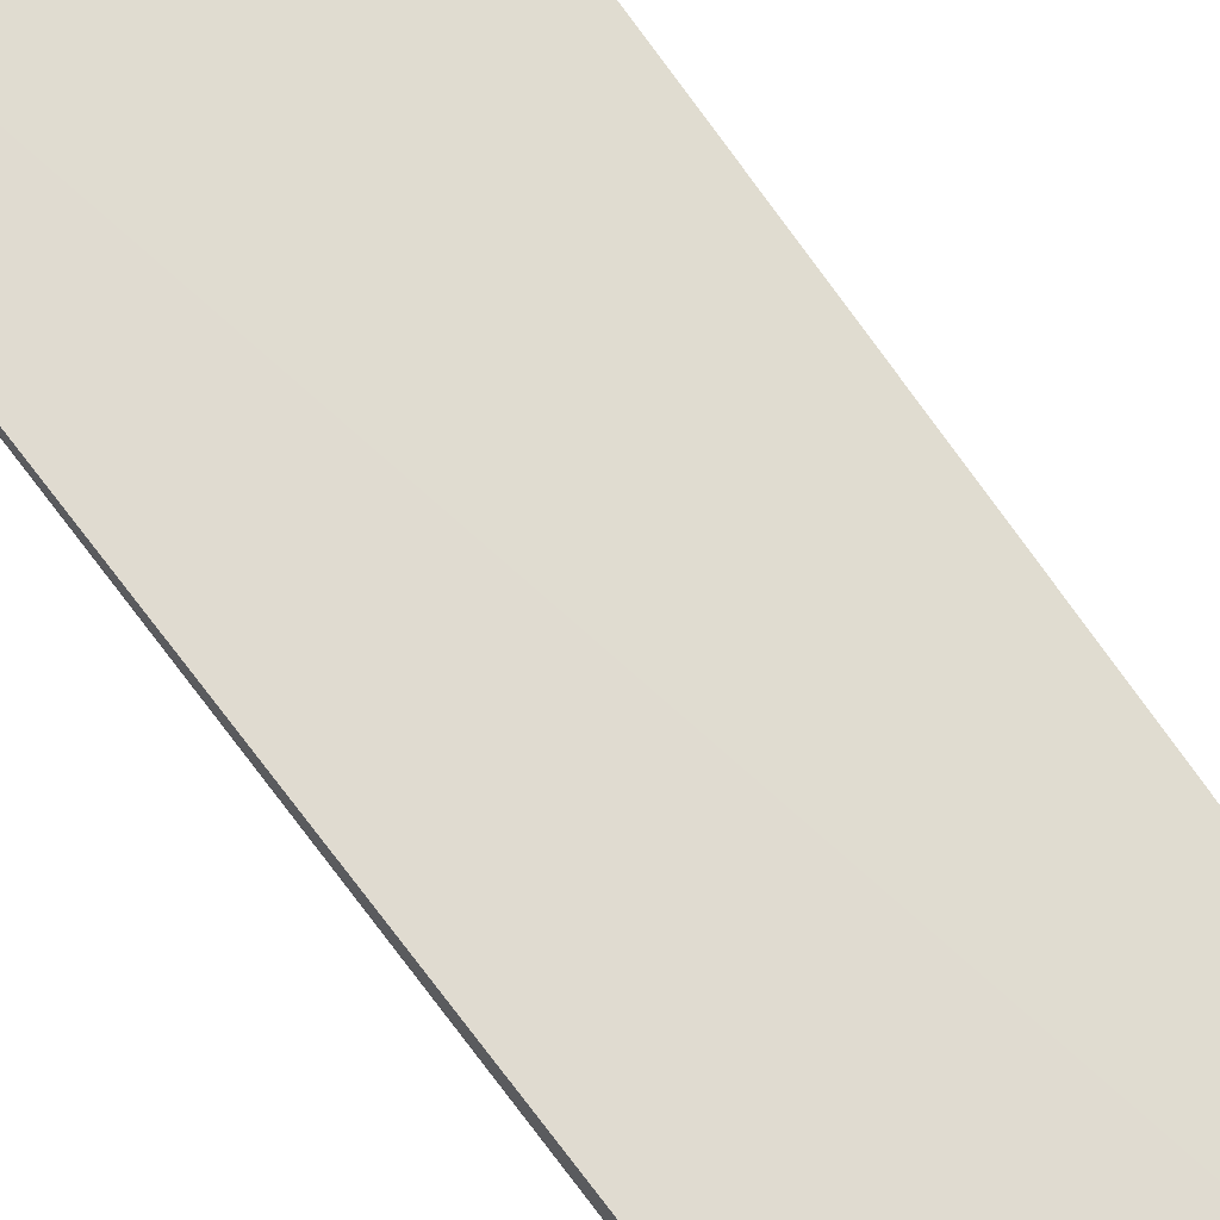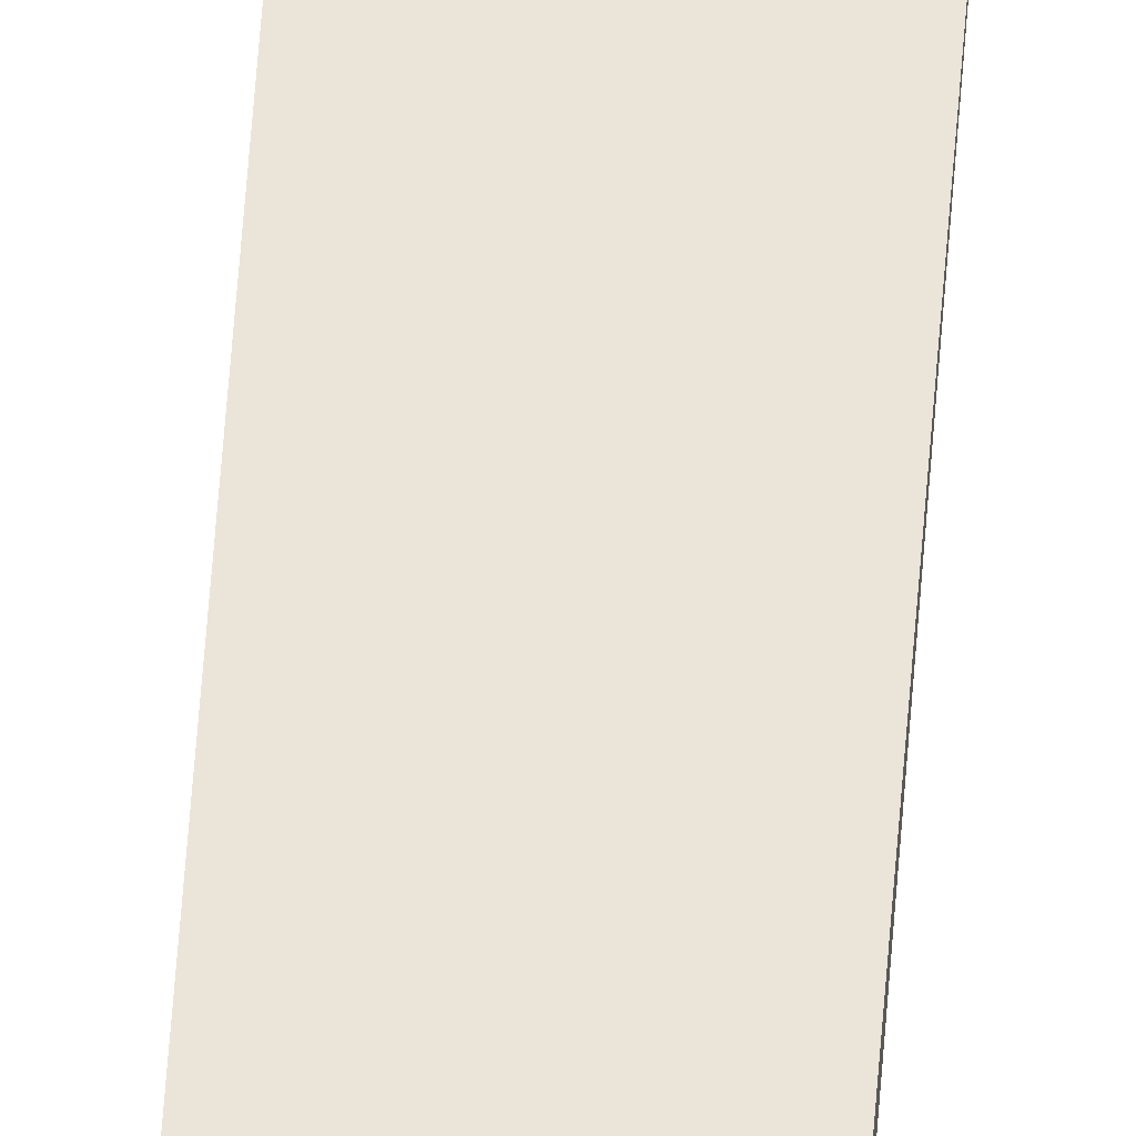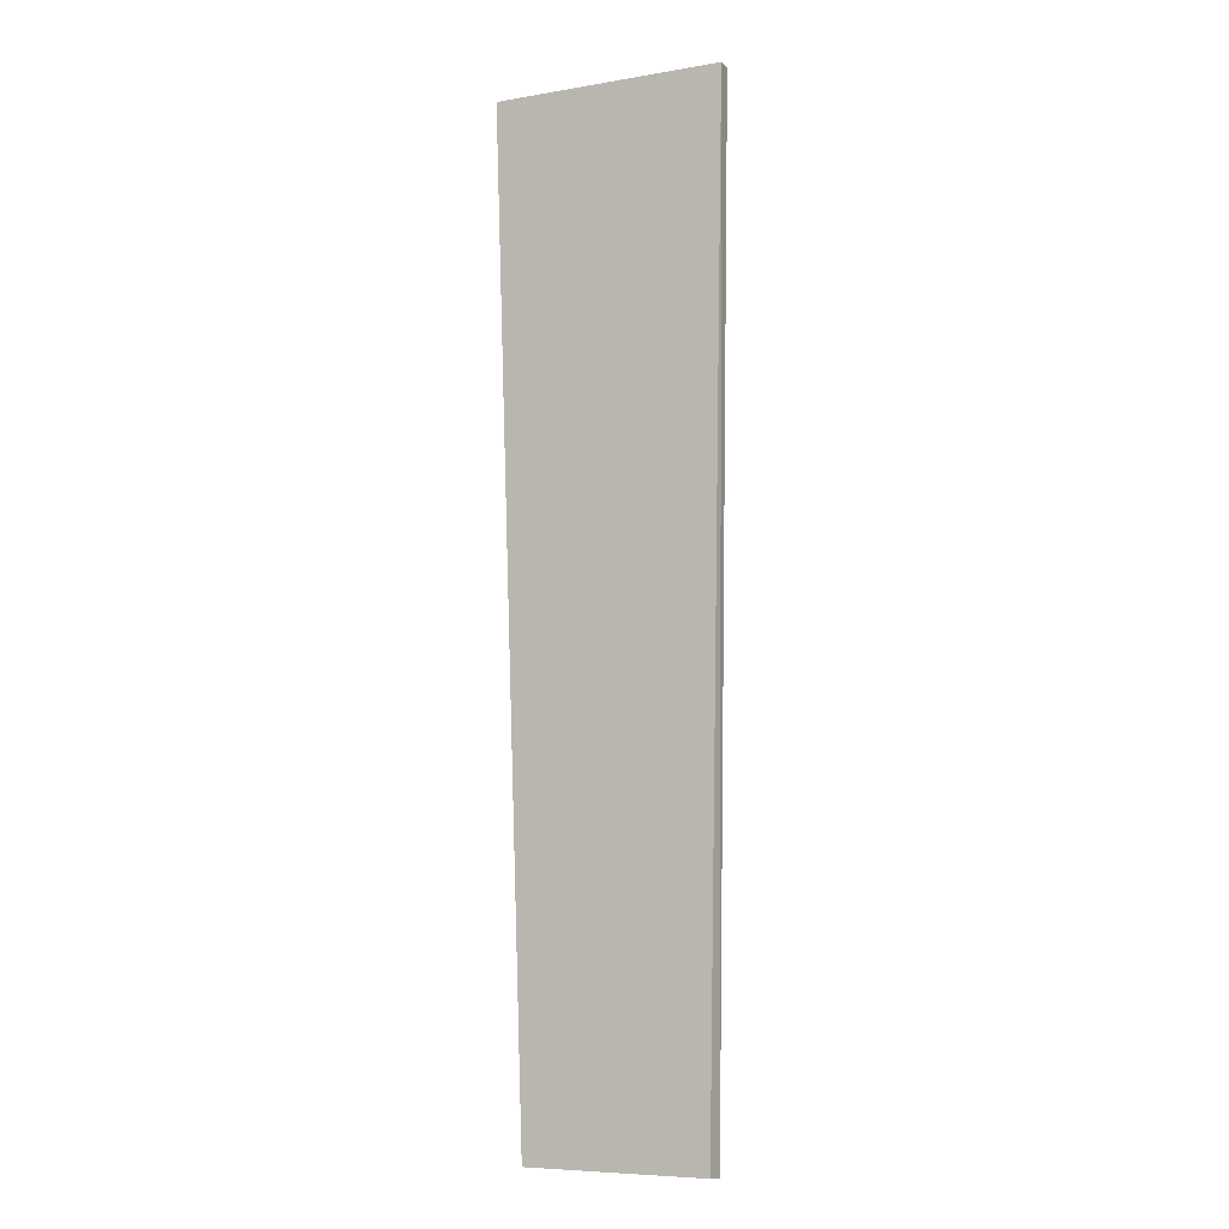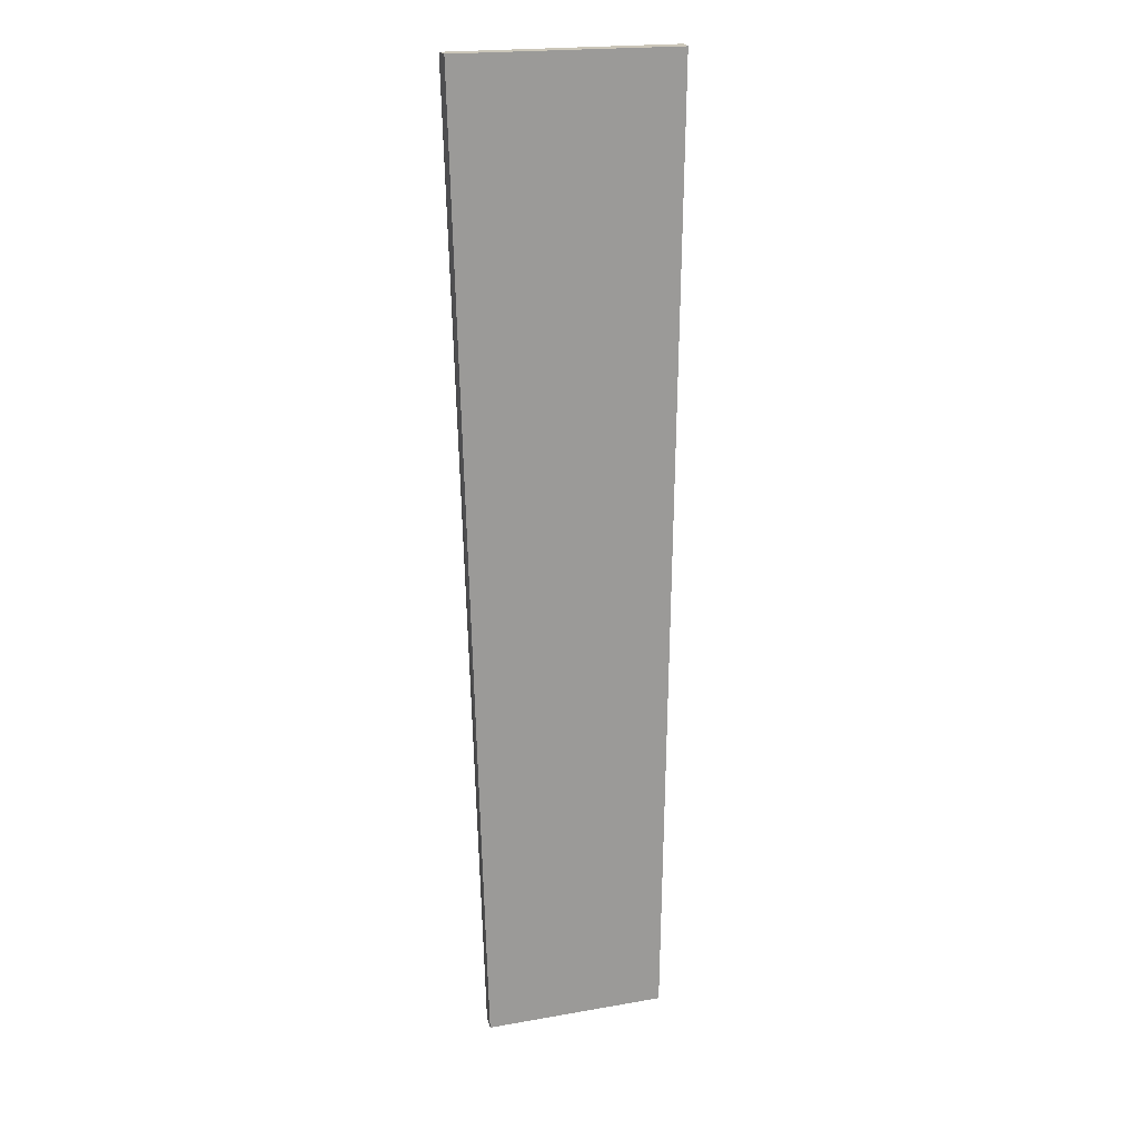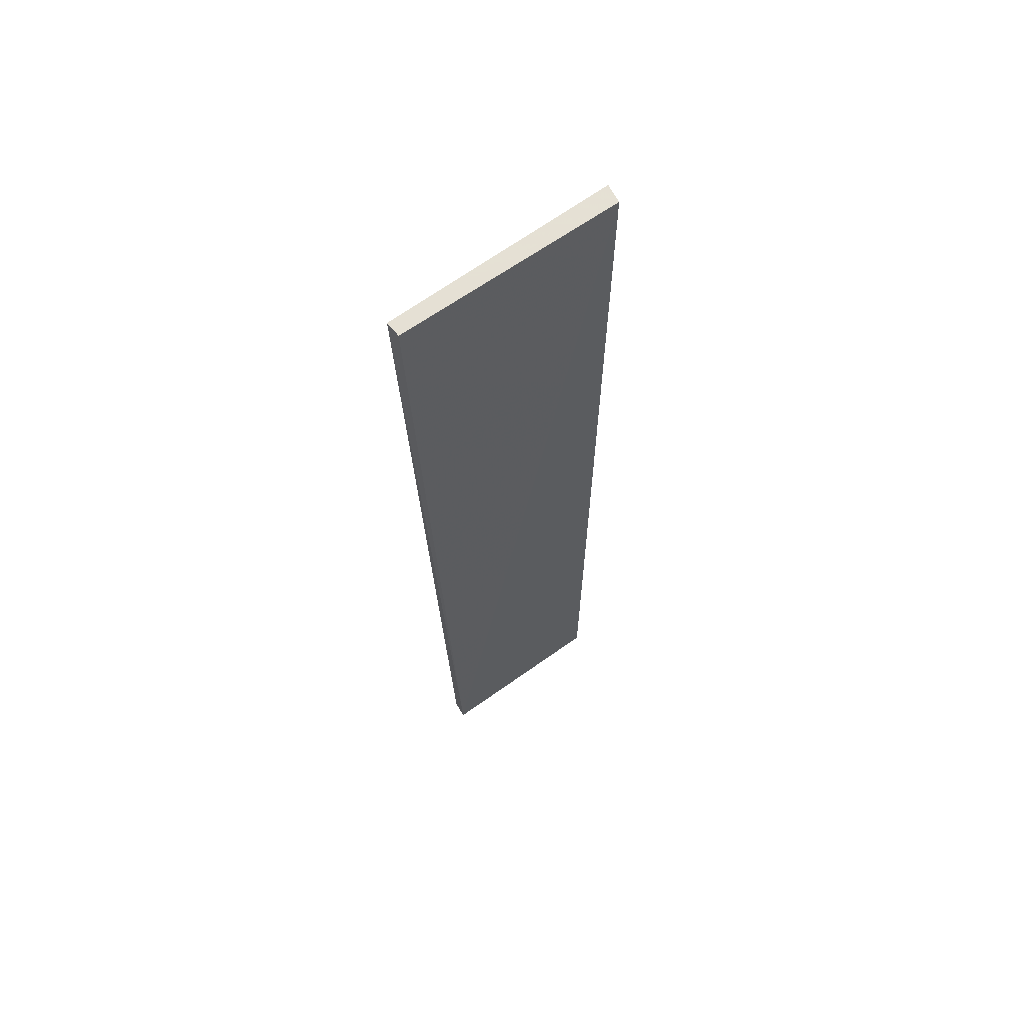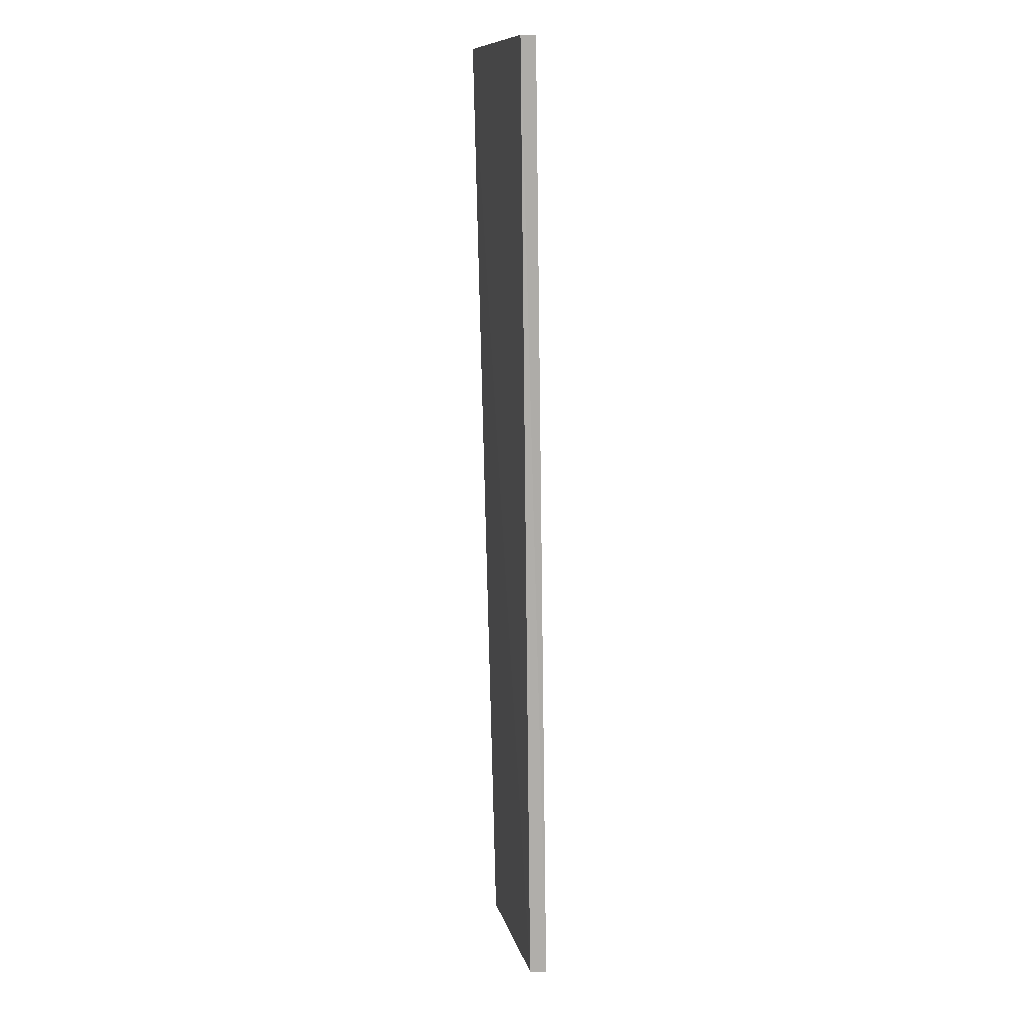
<metadata>
{"format":"obj","ext":"obj","renderer":"f3d","projection":"perspective","resolution":1024,"background":"white","views":[{"elev":69.4,"azim":-35.8,"up":"+Z"},{"elev":58.4,"azim":4.2,"up":"+Z"},{"elev":-7.1,"azim":25.9,"up":"+Y"},{"elev":21.0,"azim":162.4,"up":"+Y"},{"elev":65.5,"azim":144.1,"up":"+Y"},{"elev":11.2,"azim":77.8,"up":"+Y"}]}
</metadata>
<code>
v 0.02675 -0.05264 0.01197
v 0.02718 -0.05305 0.006853
v 0.03378 0.2352 0.01694
v -0.03337 0.2349 0.01761
v -0.02718 -0.05308 0.006652
v -0.02675 -0.05269 0.01197
v -0.03253 0.2349 0.01196
v 0.03353 0.2352 0.01238
f 1 2 3
f 1 3 4
f 6 5 2
f 6 2 1
f 6 1 4
f 6 4 5
f 7 2 5
f 7 5 4
f 7 4 3
f 8 7 3
f 8 3 2
f 8 2 7

</code>
